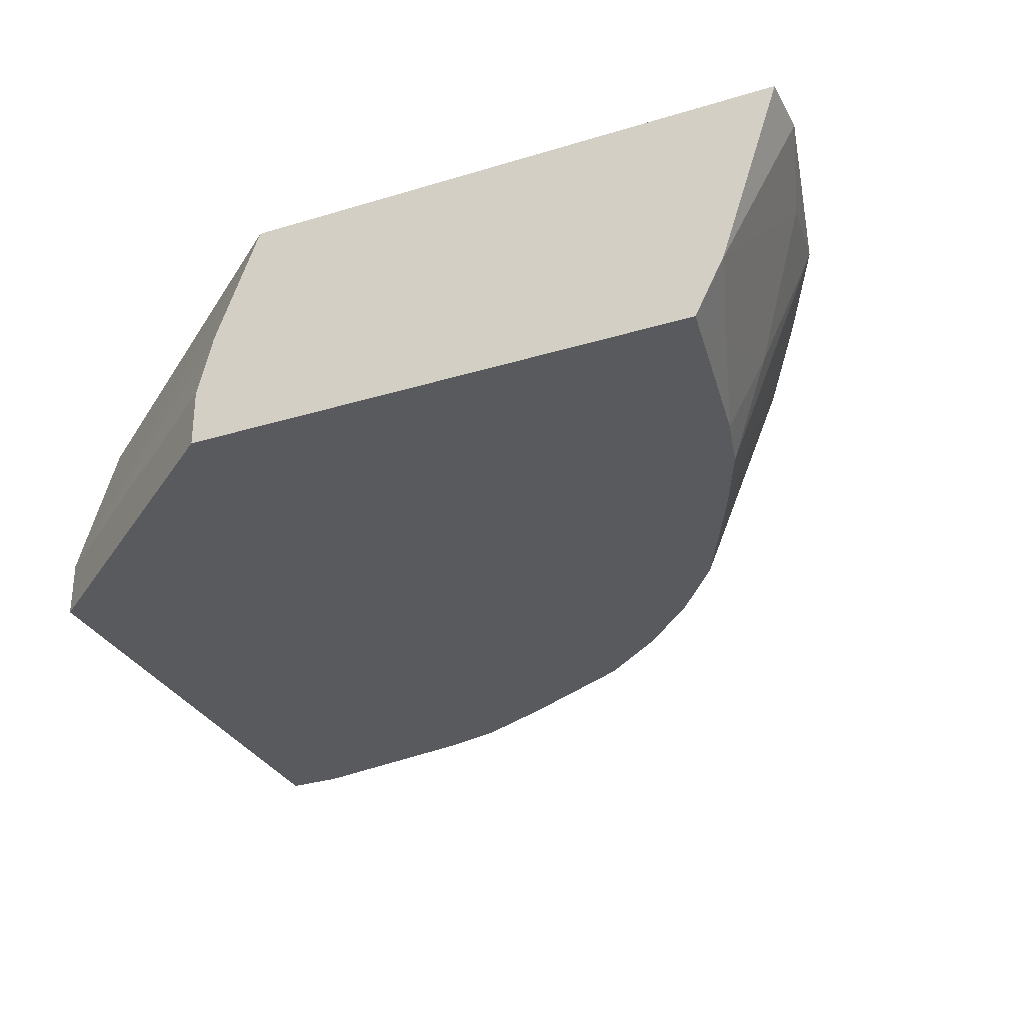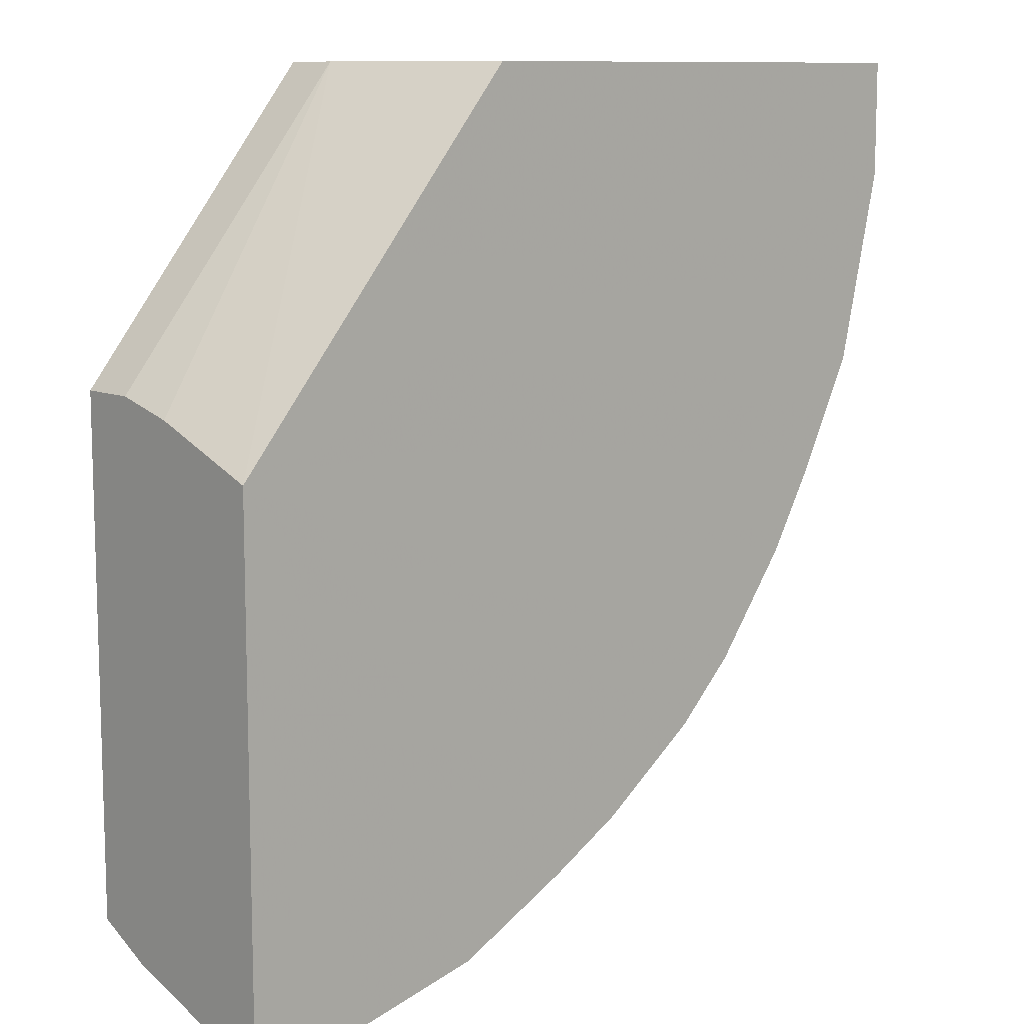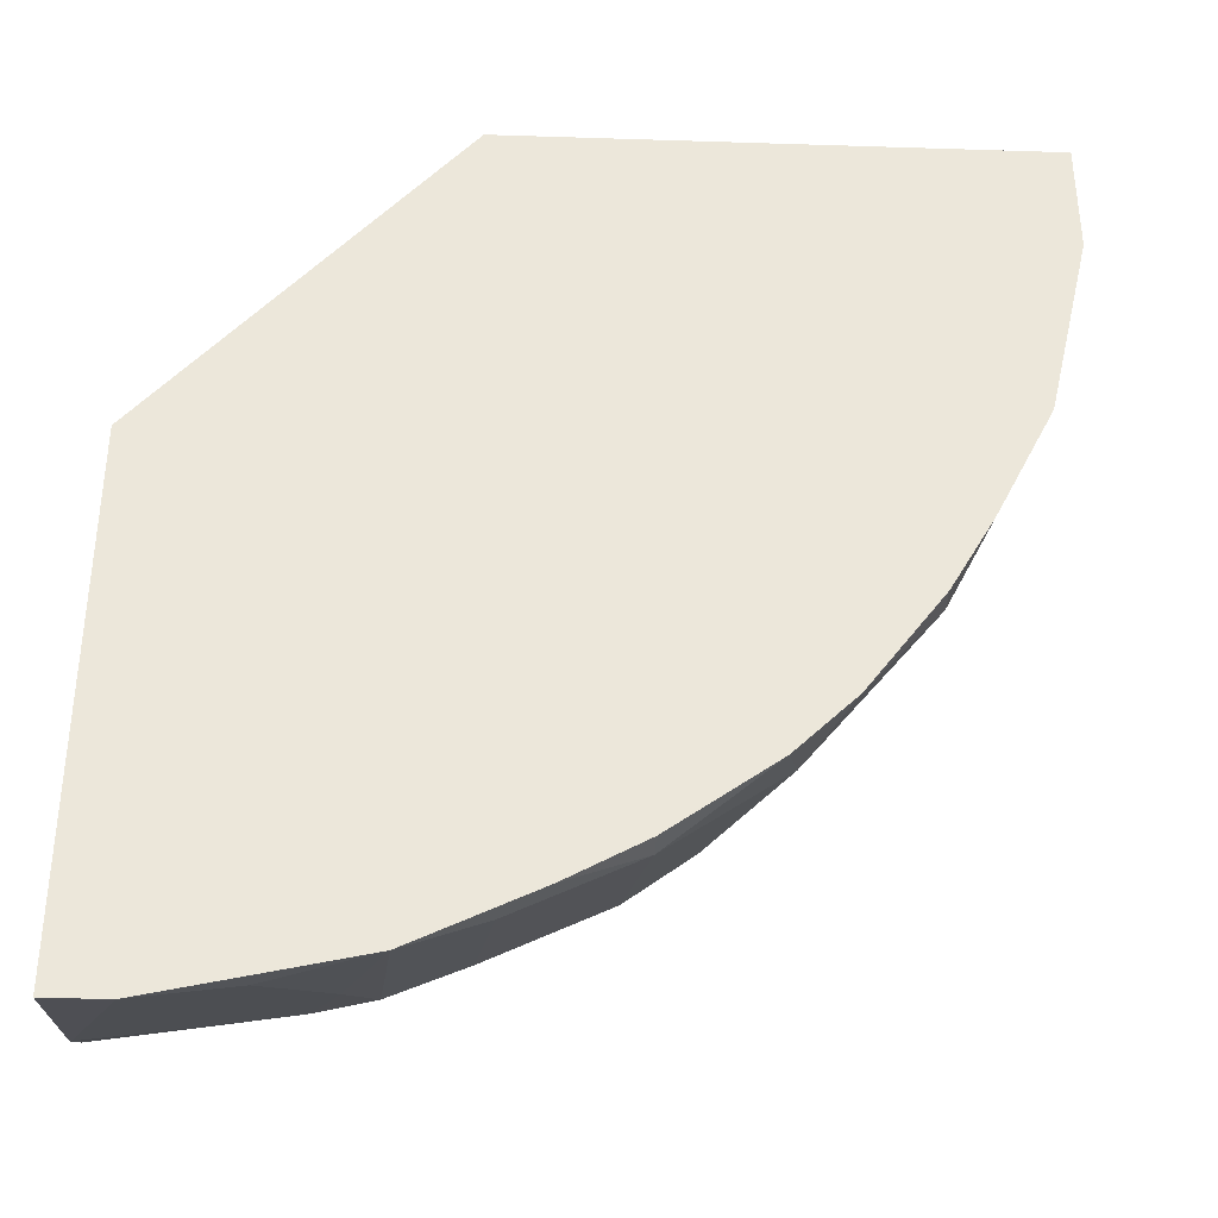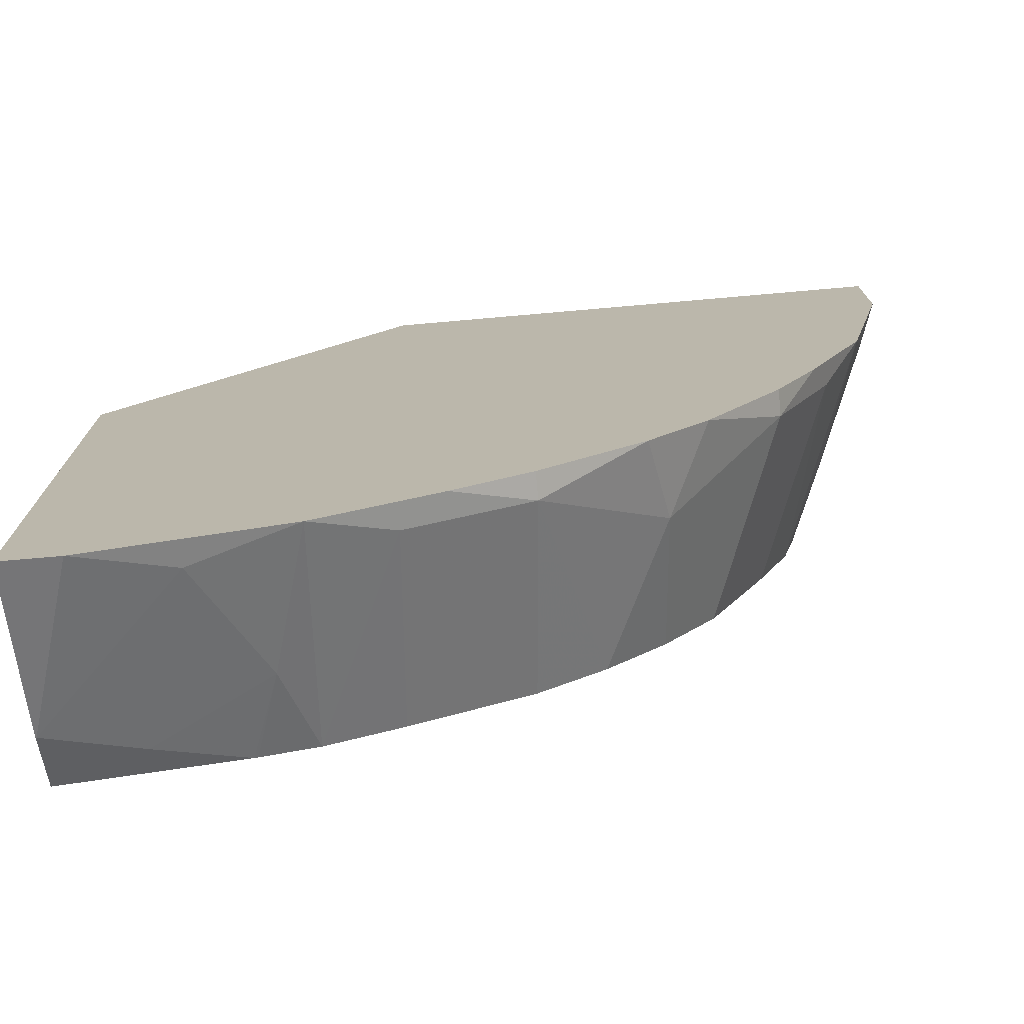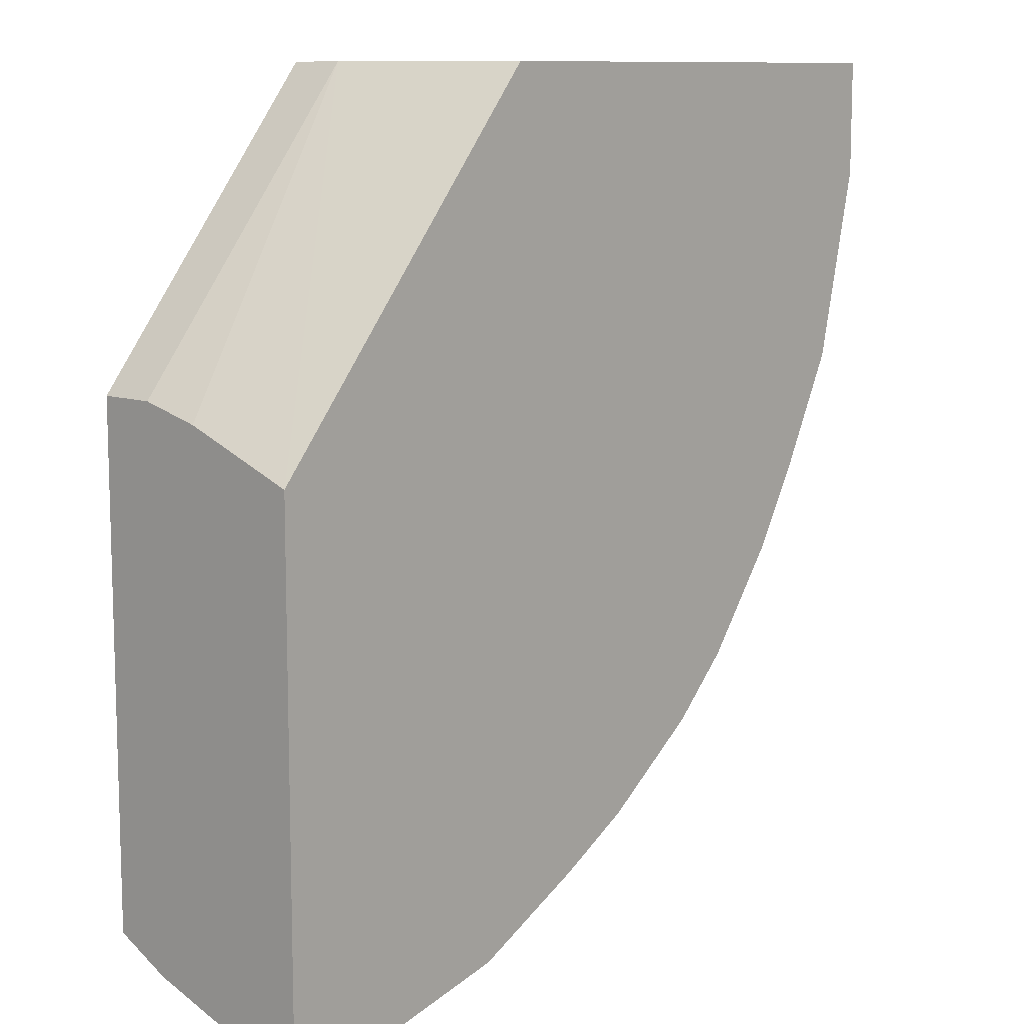
<metadata>
{"format":"obj","ext":"obj","renderer":"f3d","projection":"perspective","resolution":1024,"background":"white","views":[{"elev":-30.9,"azim":113.8,"up":"+Y"},{"elev":10.4,"azim":137.4,"up":"+Z"},{"elev":-36.6,"azim":177.6,"up":"+Z"},{"elev":-74.7,"azim":-175.0,"up":"+Z"},{"elev":10.4,"azim":131.8,"up":"+Z"}]}
</metadata>
<code>
v -0.0163 0.4136 -0.08275
v -0.0163 0.3979 -0.08275
v -0.0163 0.4305 -0.08701
v -0.08274 0.4136 -0.0005243
v -0.08274 0.3979 -0.0005243
v -0.0163 0.3979 -0.2236
v -0.0163 0.4625 -0.09914
v -0.09919 0.4625 -0.0005243
v -0.2238 0.3979 -0.0005243
v -0.0654 0.3979 -0.2155
v -0.04138 0.4054 -0.2234
v -0.01655 0.4136 -0.2316
v -0.0163 0.4131 -0.2314
v -0.0163 0.4625 -0.2478
v -0.2478 0.4625 -0.0005243
v -0.2316 0.4136 -0.0005243
v -0.2238 0.3979 -0.01577
v -0.06636 0.3979 -0.2152
v -0.07447 0.4219 -0.2234
v -0.04965 0.4302 -0.2316
v -0.05793 0.455 -0.2399
v -0.0327 0.4625 -0.2478
v -0.0163 0.4136 -0.2316
v -0.2478 0.4625 -0.03269
v -0.2316 0.4136 -0.01655
v -0.2234 0.4054 -0.04138
v -0.2155 0.3979 -0.06542
v -0.07014 0.3979 -0.2143
v -0.08648 0.4625 -0.2354
v -0.08195 0.3979 -0.2114
v -0.2354 0.4625 -0.08648
v -0.2399 0.455 -0.05791
v -0.2316 0.4302 -0.04966
v -0.2234 0.4219 -0.07447
v -0.2113 0.3979 -0.08195
v -0.1196 0.4625 -0.2188
v -0.1076 0.455 -0.2234
v -0.1027 0.3979 -0.202
v -0.2188 0.4625 -0.1196
v -0.2234 0.455 -0.1076
v -0.202 0.3979 -0.1027
v -0.1406 0.455 -0.2068
v -0.1406 0.4625 -0.2068
v -0.1358 0.3979 -0.1855
v -0.2068 0.4625 -0.1406
v -0.2068 0.455 -0.1406
v -0.1855 0.3979 -0.1358
v -0.1544 0.3979 -0.171
v -0.1737 0.4385 -0.1737
v -0.1692 0.4625 -0.1857
v -0.1857 0.4625 -0.1692
v -0.171 0.3979 -0.1544
f 21 29 22
f 24 31 32
f 24 32 25
f 26 34 27
f 25 33 26
f 26 33 34
f 27 34 35
f 19 30 29
f 25 32 33
f 19 28 30
f 12 22 14
f 19 29 21
f 18 28 19
f 17 26 27
f 17 25 26
f 15 25 16
f 15 24 25
f 12 23 13
f 12 14 23
f 29 30 37
f 12 21 22
f 19 21 20
f 29 37 42
f 39 45 46
f 30 38 37
f 49 51 50
f 12 20 21
f 48 52 49
f 46 49 52
f 46 51 49
f 46 52 47
f 45 51 46
f 42 50 43
f 42 49 50
f 42 48 49
f 42 44 48
f 40 47 41
f 40 46 47
f 39 46 40
f 38 44 42
f 37 38 42
f 36 42 43
f 35 40 41
f 32 34 33
f 31 40 35
f 31 39 40
f 31 34 32
f 31 35 34
f 29 42 36
f 11 20 12
f 7 24 15
f 10 19 11
f 2 30 28
f 2 38 30
f 2 44 38
f 2 48 44
f 2 52 48
f 2 47 52
f 2 41 47
f 2 35 41
f 2 27 35
f 2 17 27
f 2 9 17
f 2 5 9
f 1 5 2
f 1 4 5
f 1 3 4
f 11 19 20
f 1 14 7
f 1 23 14
f 1 13 23
f 1 6 13
f 1 2 6
f 2 28 18
f 2 18 10
f 1 7 3
f 3 7 4
f 2 10 6
f 10 18 19
f 9 25 17
f 7 15 8
f 7 31 24
f 7 39 31
f 7 45 39
f 7 51 45
f 7 50 51
f 7 43 50
f 7 36 43
f 9 16 25
f 7 22 29
f 7 29 36
f 4 15 16
f 4 9 5
f 4 7 8
f 4 16 9
f 6 11 12
f 6 12 13
f 7 14 22
f 6 10 11
f 4 8 15

</code>
